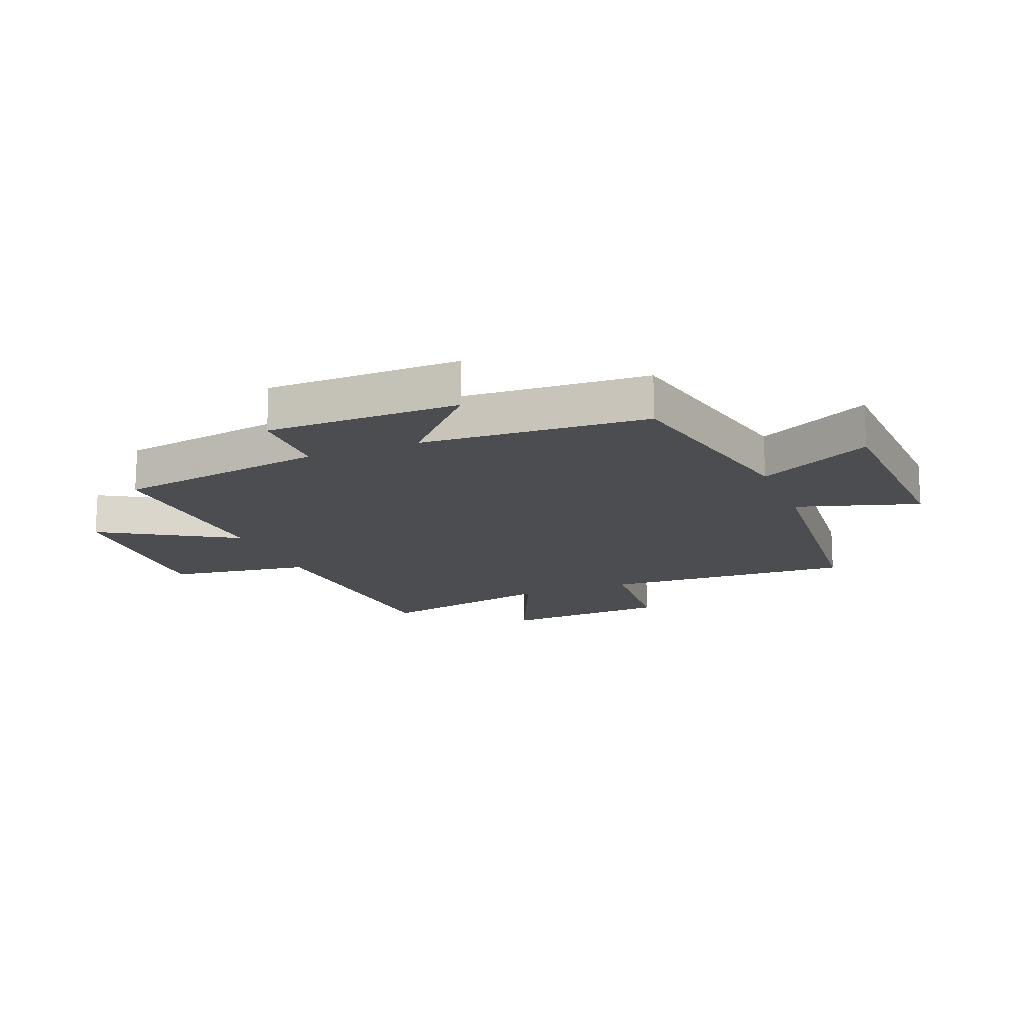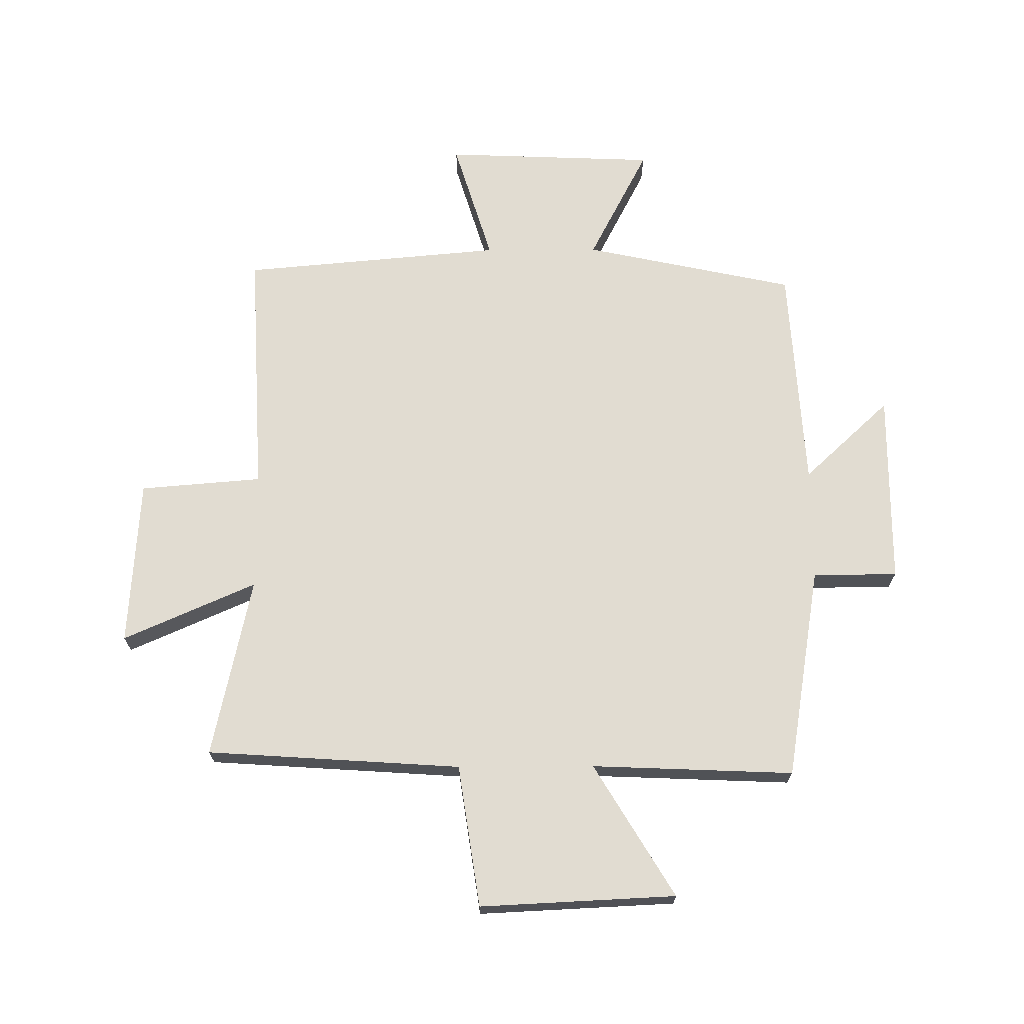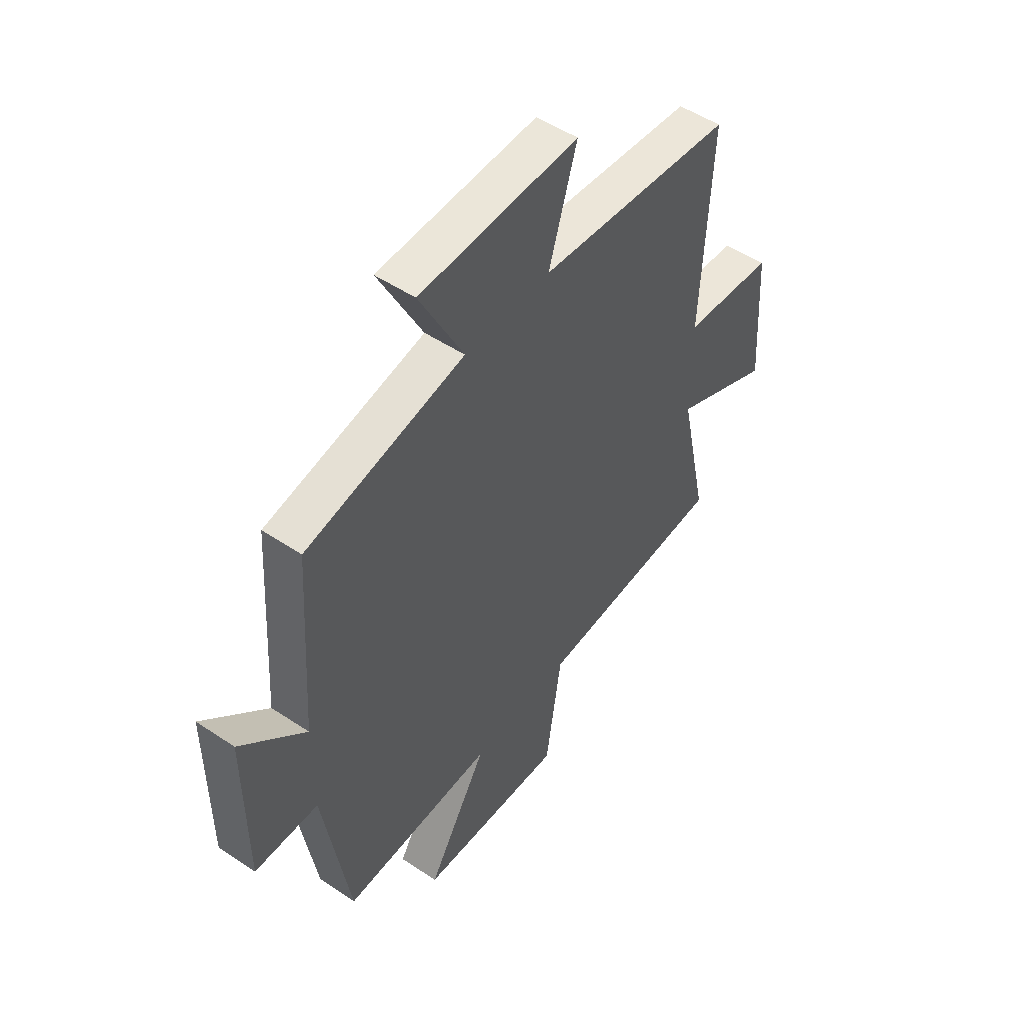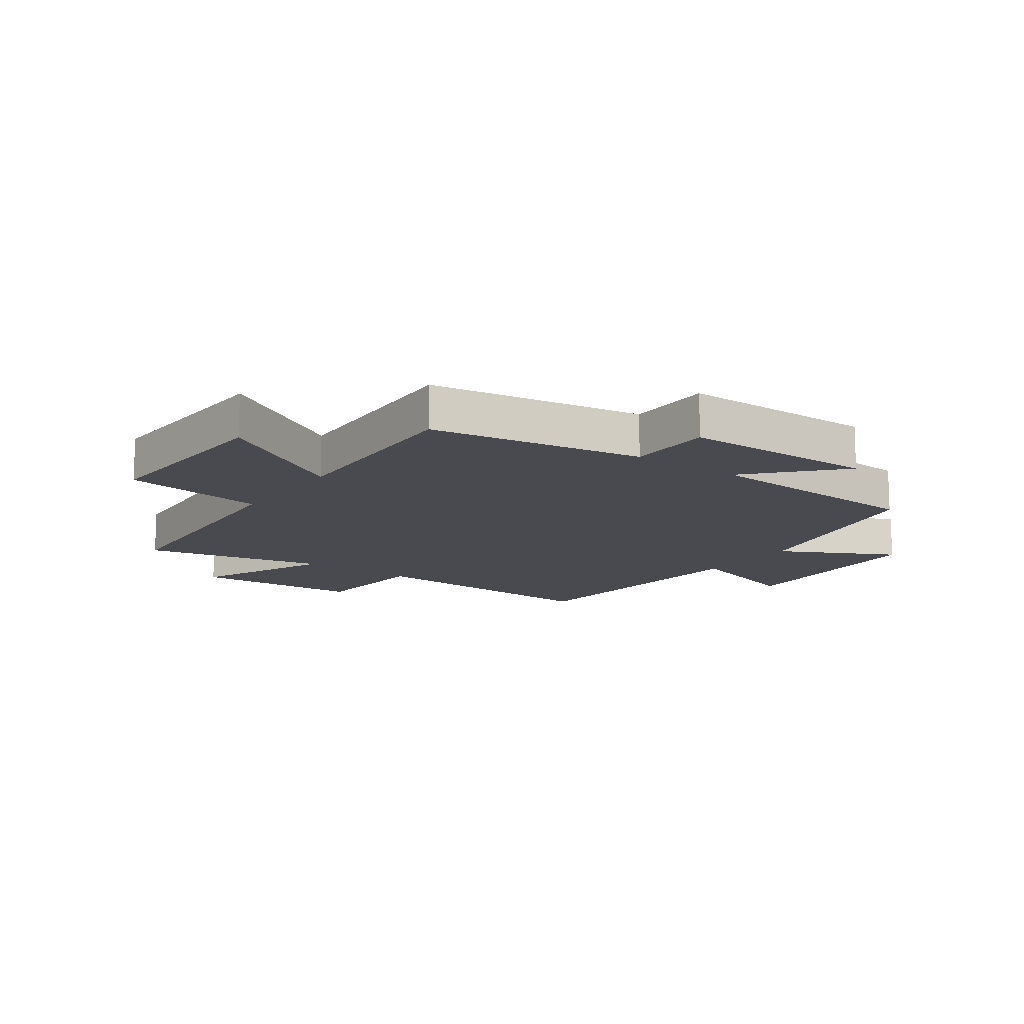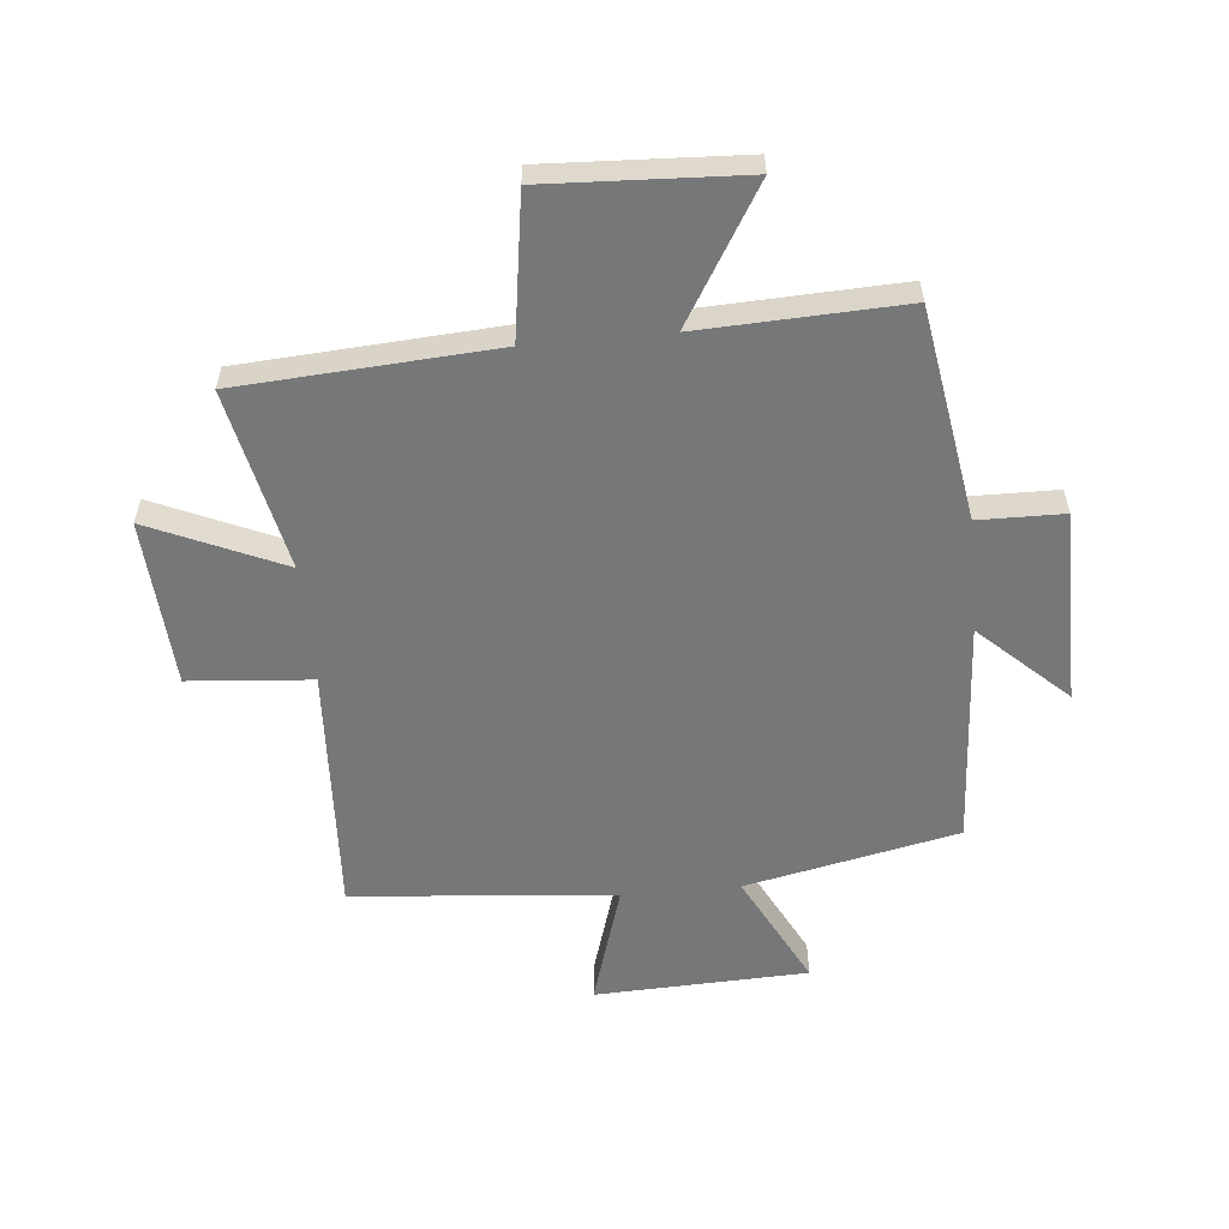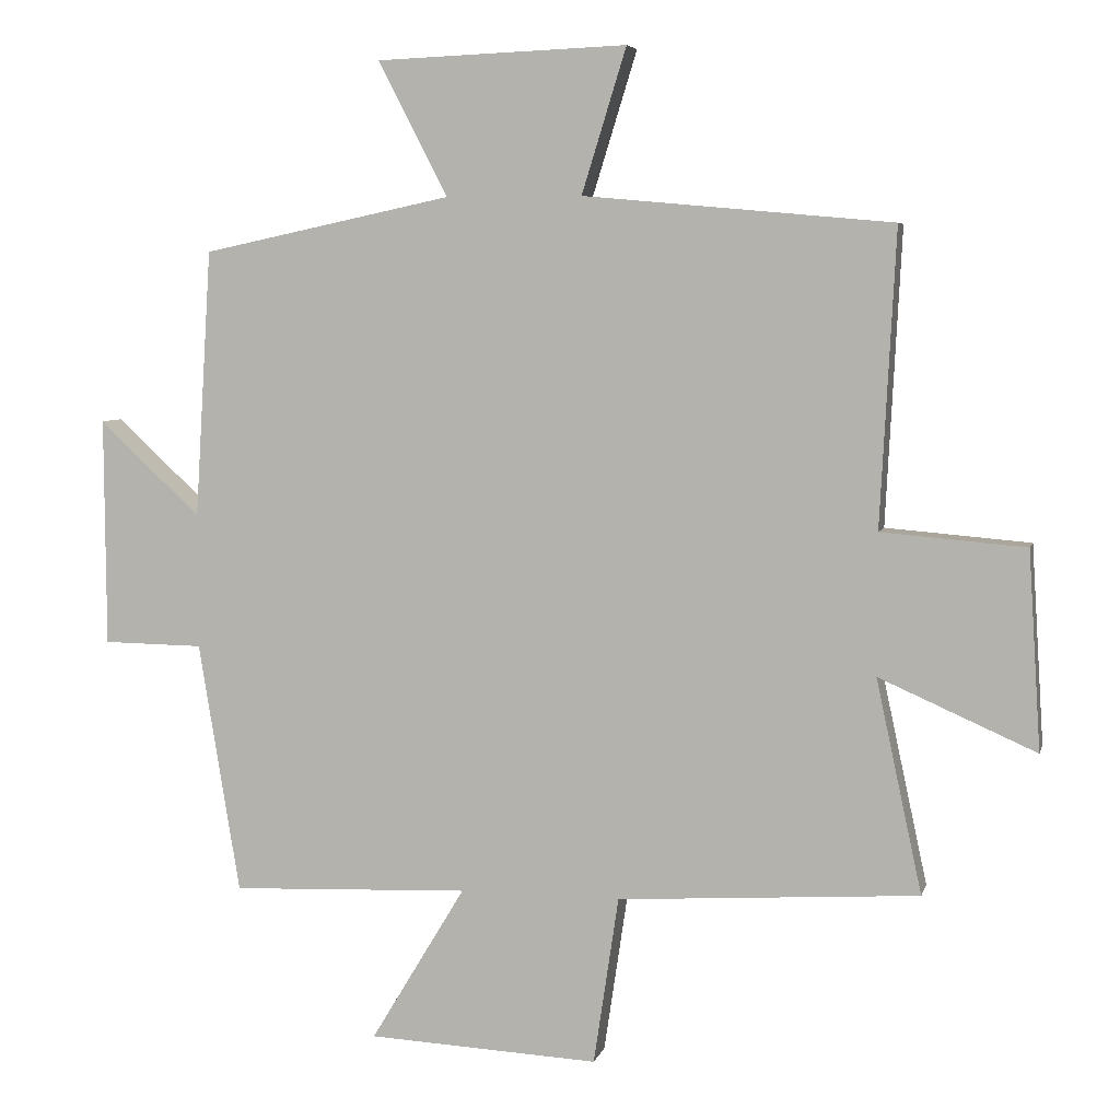
<metadata>
{"format":"obj","ext":"obj","renderer":"f3d","projection":"perspective","resolution":1024,"background":"white","views":[{"elev":-15.9,"azim":-68.1,"up":"+Y"},{"elev":69.3,"azim":179.7,"up":"+Y"},{"elev":50.5,"azim":-53.7,"up":"+Z"},{"elev":-13.5,"azim":-125.5,"up":"+Y"},{"elev":-57.1,"azim":-174.6,"up":"+Y"},{"elev":5.7,"azim":13.5,"up":"+Z"}]}
</metadata>
<code>
v -0.476 0.07 0.424
v -0.117 0.07 0.5
v -0.217 0.07 0.693
v 0.143 0.07 0.707
v 0.079 0.07 0.5
v 0.522 0.07 0.46
v 0.5 0.07 0.036
v 0.707 0.07 0.019
v 0.725 0.07 -0.265
v 0.5 0.07 -0.166
v 0.566 0.07 -0.472
v 0.134 0.07 -0.5
v 0.098 0.07 -0.741
v -0.234 0.07 -0.725
v -0.098 0.07 -0.5
v -0.441 0.07 -0.514
v -0.5 0.07 -0.154
v -0.644 0.07 -0.152
v -0.646 0.07 0.176
v -0.5 0.07 0.04
v -0.476 0 0.424
v -0.117 0 0.5
v -0.217 0 0.693
v 0.143 0 0.707
v 0.079 0 0.5
v 0.522 0 0.46
v 0.5 0 0.036
v 0.707 0 0.019
v 0.725 0 -0.265
v 0.5 0 -0.166
v 0.566 0 -0.472
v 0.134 0 -0.5
v 0.098 0 -0.741
v -0.234 0 -0.725
v -0.098 0 -0.5
v -0.441 0 -0.514
v -0.5 0 -0.154
v -0.644 0 -0.152
v -0.646 0 0.176
v -0.5 0 0.04
f 17 18 19 20
f 20 1 2
f 17 20 2
f 16 17 2
f 15 16 2
f 12 13 14 15
f 12 15 2
f 11 12 2
f 10 11 2
f 7 8 9 10
f 7 10 2 3
f 5 6 7
f 5 7 3
f 3 4 5
f 40 39 38 37
f 22 21 40
f 22 40 37
f 22 37 36
f 22 36 35
f 35 34 33 32
f 22 35 32
f 22 32 31
f 22 31 30
f 30 29 28 27
f 23 22 30 27
f 27 26 25
f 23 27 25
f 25 24 23
f 1 21 22 2
f 2 22 23 3
f 3 23 24 4
f 4 24 25 5
f 5 25 26 6
f 6 26 27 7
f 7 27 28 8
f 8 28 29 9
f 9 29 30 10
f 10 30 31 11
f 11 31 32 12
f 12 32 33 13
f 13 33 34 14
f 14 34 35 15
f 15 35 36 16
f 16 36 37 17
f 17 37 38 18
f 18 38 39 19
f 19 39 40 20
f 20 40 21 1

</code>
